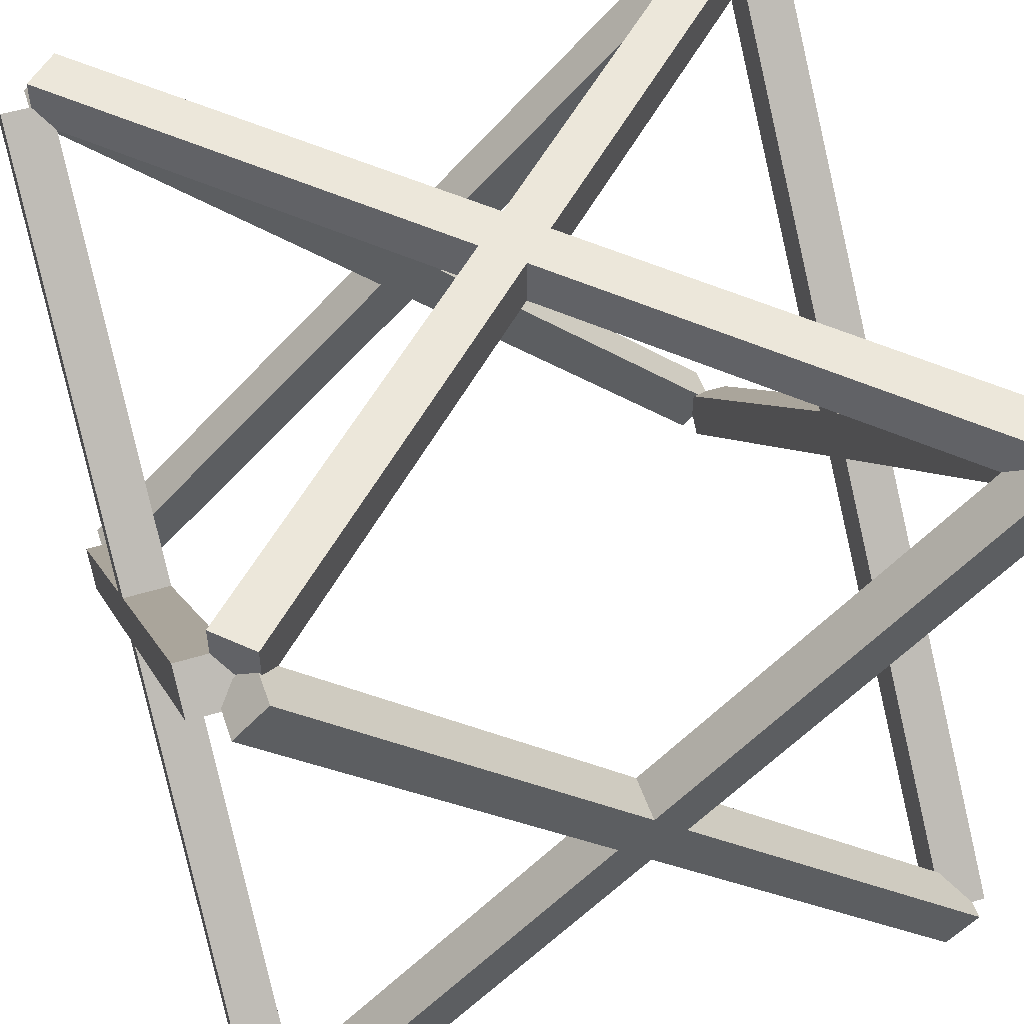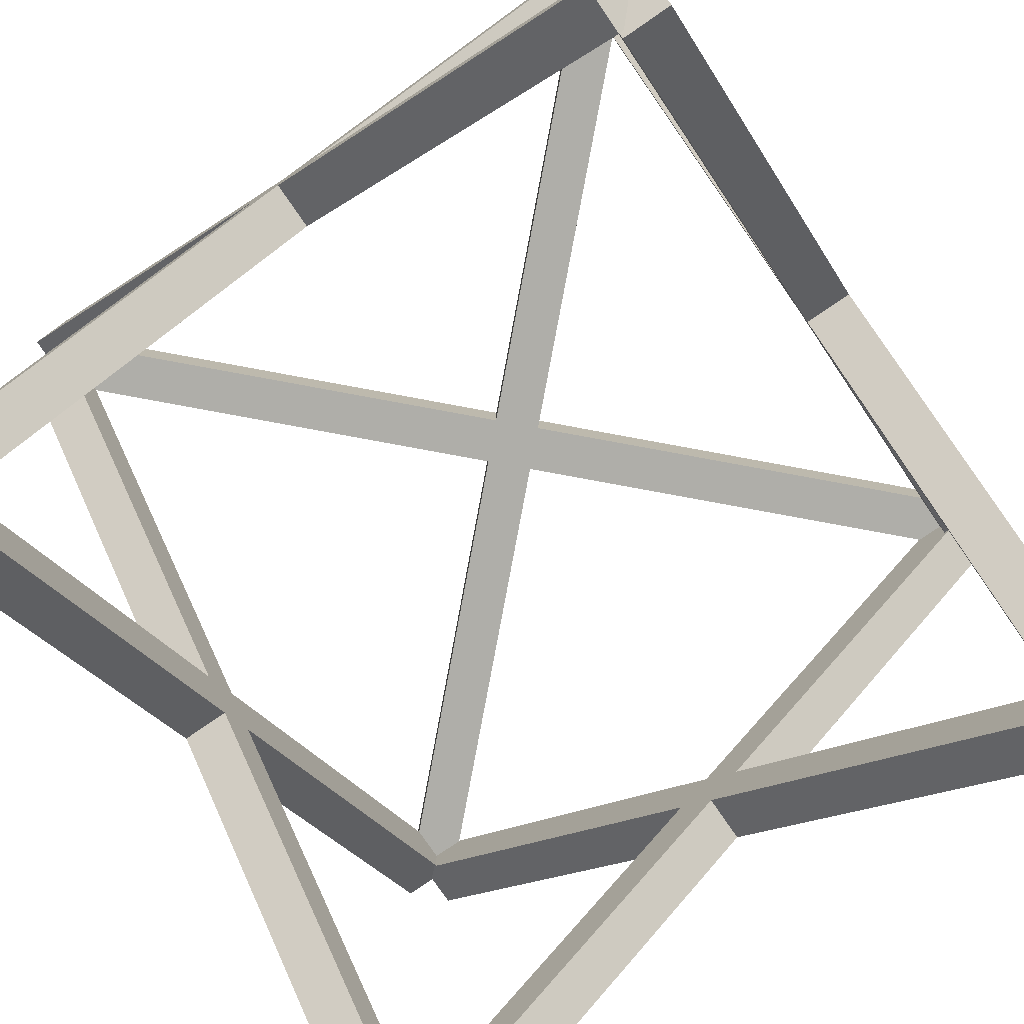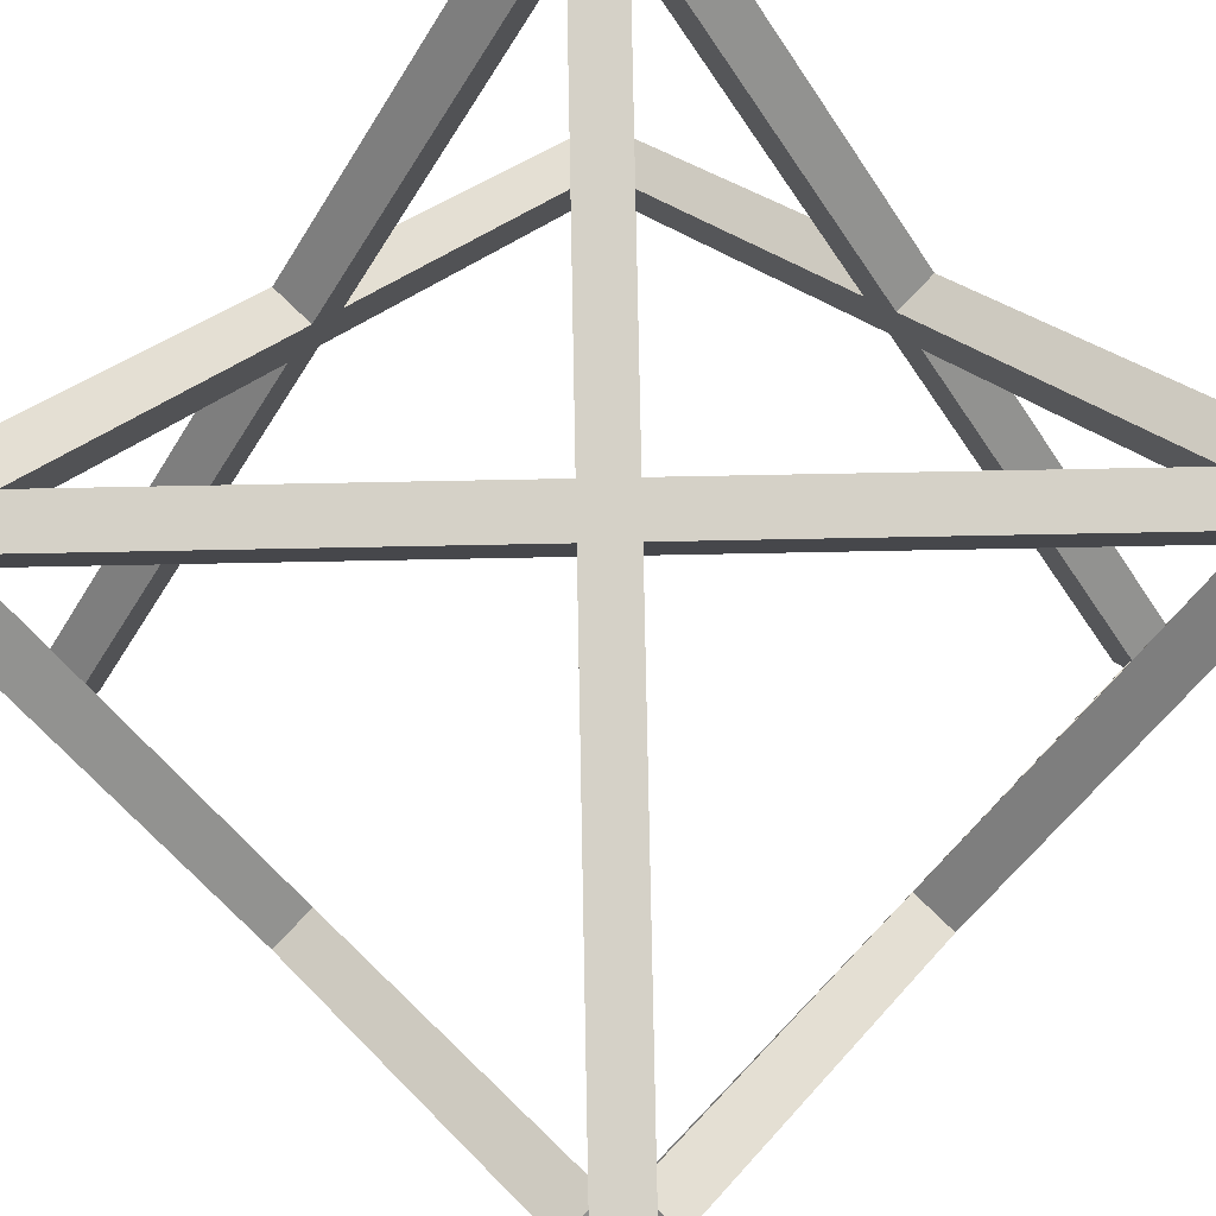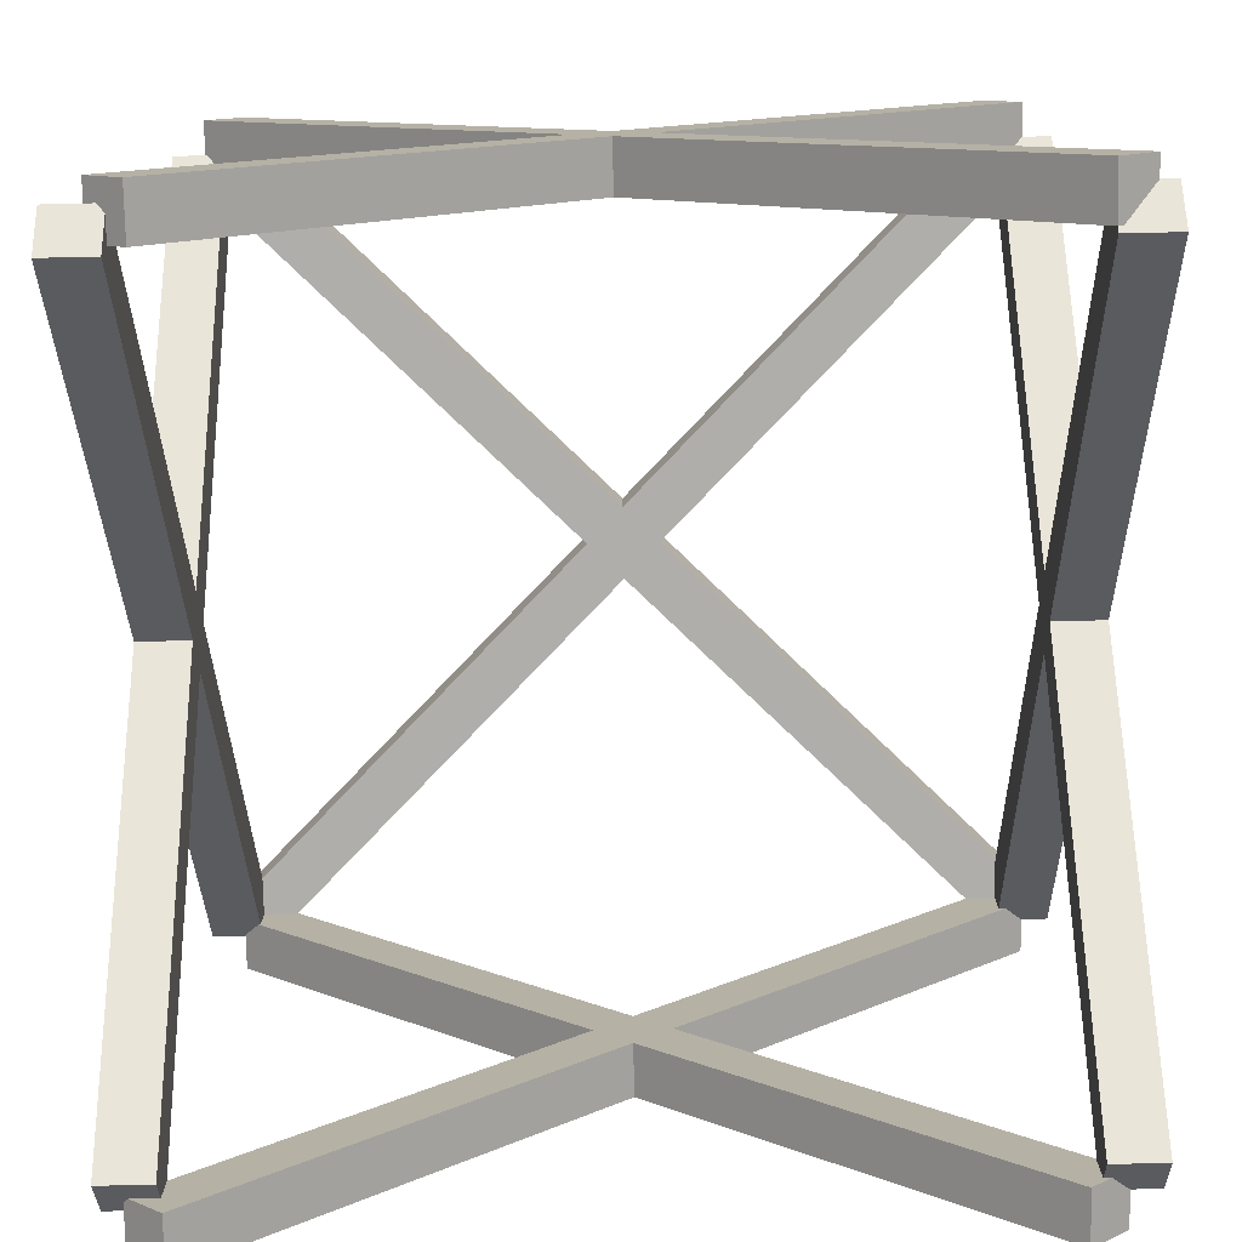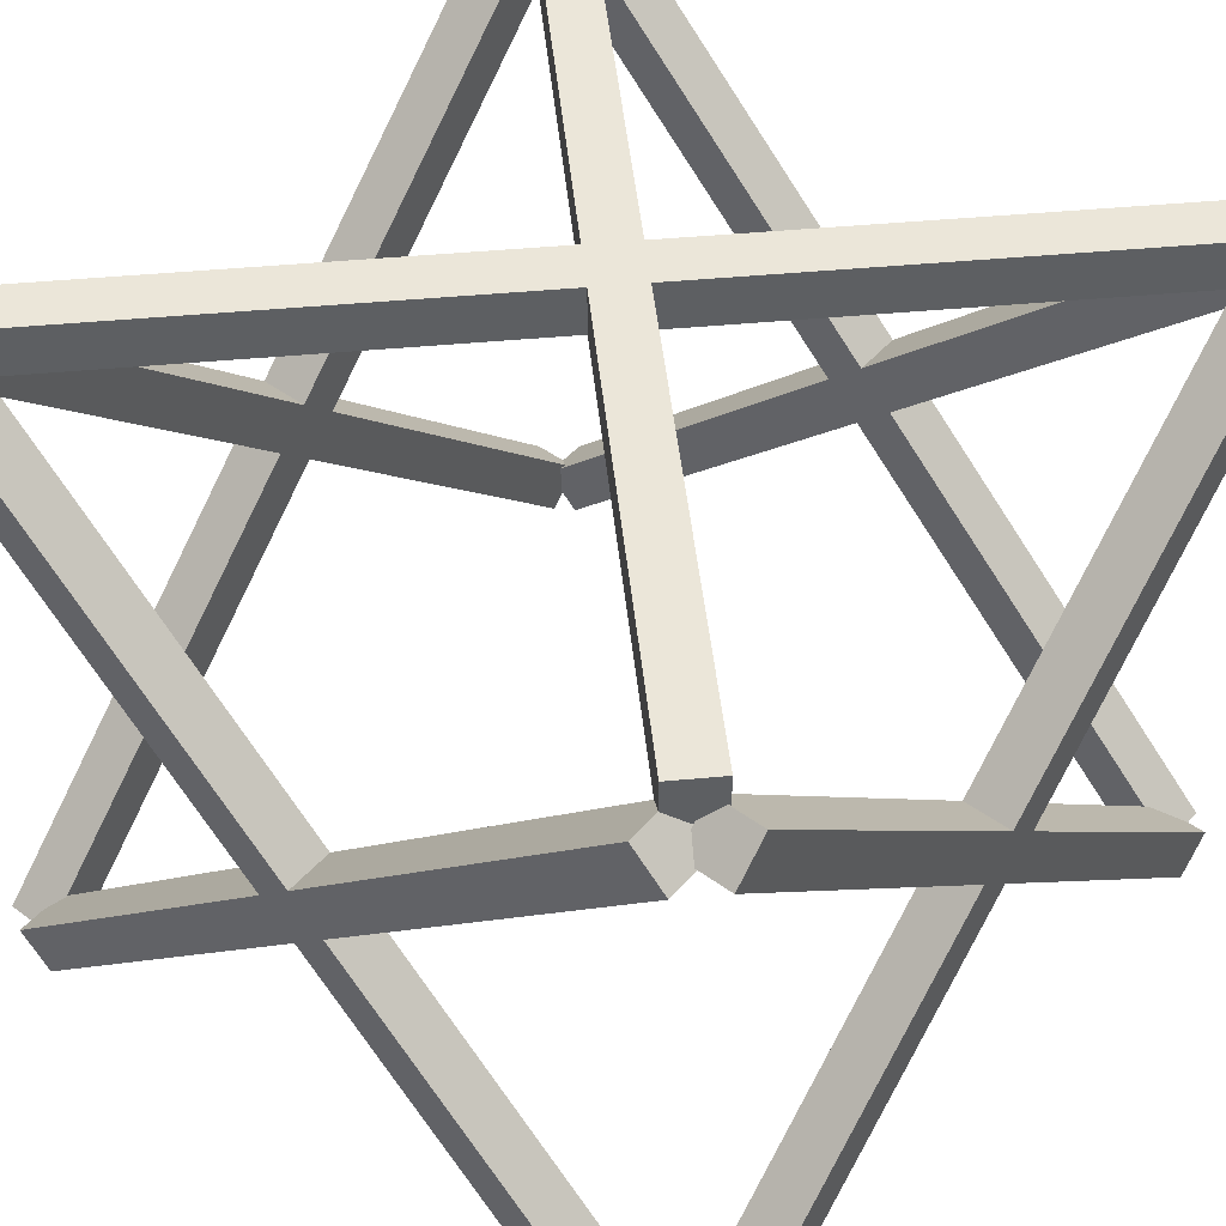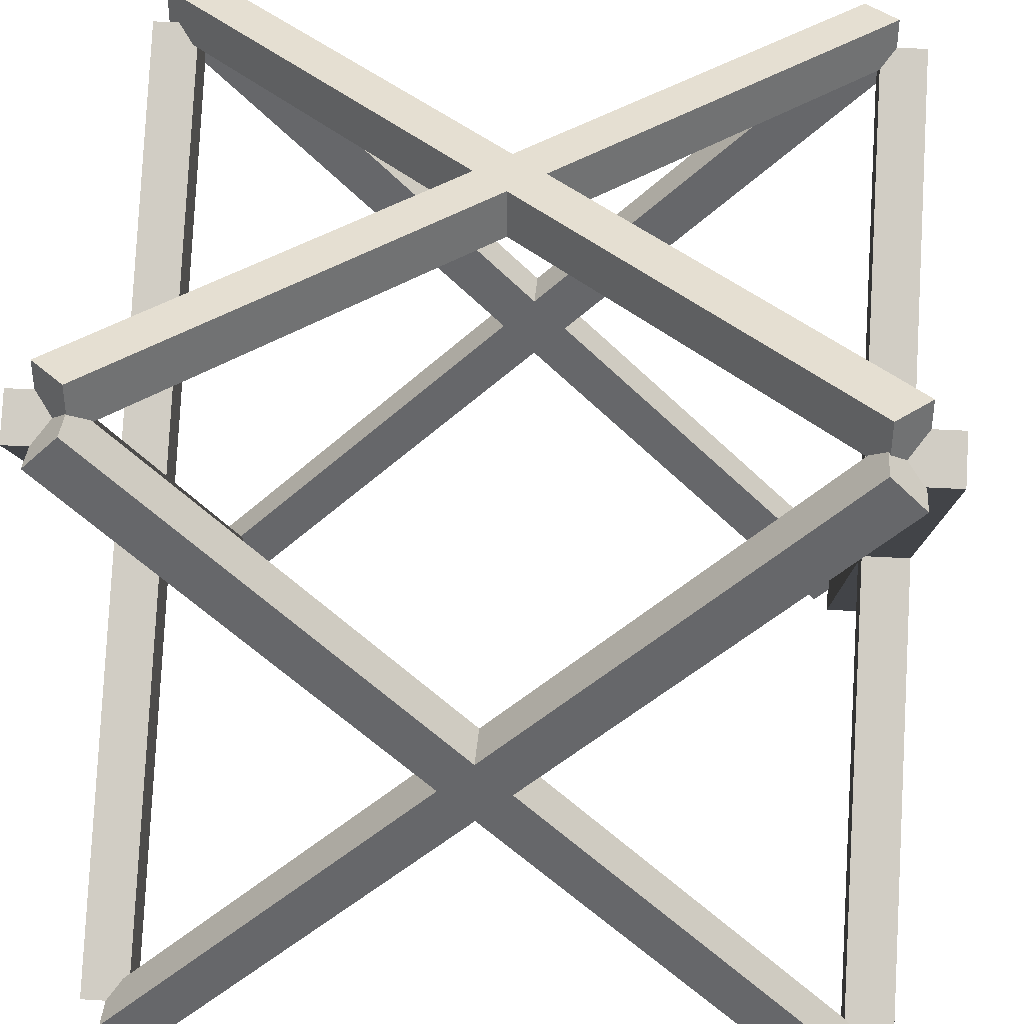
<metadata>
{"format":"obj","ext":"obj","renderer":"f3d","projection":"perspective","resolution":1024,"background":"white","views":[{"elev":51.1,"azim":161.5,"up":"+Z"},{"elev":-77.5,"azim":-145.5,"up":"+Z"},{"elev":79.2,"azim":-136.1,"up":"+Z"},{"elev":-77.9,"azim":-178.7,"up":"+Z"},{"elev":48.1,"azim":129.1,"up":"+Z"},{"elev":37.3,"azim":4.4,"up":"+Z"}]}
</metadata>
<code>
o Cube.002_Cube.003
v -0.002493 -9.2e-05 0.05645
v -0.002493 -9.2e-05 0.06003
v 3.7e-05 0.002438 0.06003
v 3.7e-05 0.002438 0.05645
v 3.7e-05 -0.002622 0.05645
v 3.7e-05 -0.002622 0.06003
v 0.002568 -9.2e-05 0.06003
v 0.002568 -9.2e-05 0.05645
v 0.02497 0.02737 0.06003
v 0.02497 0.02737 0.05645
v 0.0275 0.02484 0.06003
v 0.0275 0.02484 0.05645
v -0.02752 -0.02512 0.05645
v -0.02752 -0.02512 0.06003
v -0.02499 -0.02765 0.05645
v -0.02499 -0.02765 0.06003
v 0.0251 -0.02769 0.05645
v 0.0251 -0.02769 0.06003
v 0.02763 -0.02516 0.06003
v 0.02763 -0.02516 0.05645
v -0.02835 0.02576 0.05645
v -0.02835 0.02576 0.06003
v -0.02582 0.02829 0.06003
v -0.02582 0.02829 0.05645
v -0.02585 -9.2e-05 0.02772
v -0.02943 -9.2e-05 0.02772
v -0.02943 0.002438 0.03025
v -0.02585 0.002438 0.03025
v -0.02585 -0.002622 0.03025
v -0.02943 -0.002622 0.03025
v -0.02943 -9.2e-05 0.03278
v -0.02585 -9.2e-05 0.03278
v -0.02943 0.02737 0.05518
v -0.02585 0.02737 0.05518
v -0.02943 0.02484 0.05771
v -0.02585 0.02484 0.05771
v -0.02585 -0.02512 0.002685
v -0.02943 -0.02512 0.002685
v -0.02585 -0.02765 0.005215
v -0.02943 -0.02765 0.005215
v -0.02585 -0.02769 0.05531
v -0.02943 -0.02769 0.05531
v -0.02943 -0.02516 0.05784
v -0.02585 -0.02516 0.05784
v -0.02585 0.02576 0.001861
v -0.02943 0.02576 0.001861
v -0.02943 0.02829 0.004391
v -0.02585 0.02829 0.004391
v 3.7e-05 0.02971 0.02772
v 3.7e-05 0.02613 0.02772
v -0.002493 0.02613 0.03025
v -0.002493 0.02971 0.03025
v 0.002568 0.02971 0.03025
v 0.002568 0.02613 0.03025
v 3.7e-05 0.02613 0.03278
v 3.7e-05 0.02971 0.03278
v -0.02743 0.02613 0.05518
v -0.02743 0.02971 0.05518
v -0.0249 0.02613 0.05771
v -0.0249 0.02971 0.05771
v 0.02507 0.02971 0.002684
v 0.02507 0.02613 0.002684
v 0.0276 0.02971 0.005215
v 0.0276 0.02613 0.005215
v 0.02763 0.02971 0.05531
v 0.02763 0.02613 0.05531
v 0.0251 0.02613 0.05784
v 0.0251 0.02971 0.05784
v -0.02582 0.02971 0.001861
v -0.02582 0.02613 0.001861
v -0.02835 0.02613 0.004391
v -0.02835 0.02971 0.004391
v 0.02984 -9.2e-05 0.02772
v 0.02626 -9.2e-05 0.02772
v 0.02626 0.002438 0.03025
v 0.02984 0.002438 0.03025
v 0.02984 -0.002622 0.03025
v 0.02626 -0.002622 0.03025
v 0.02626 -9.2e-05 0.03278
v 0.02984 -9.2e-05 0.03278
v 0.02626 0.02737 0.05518
v 0.02984 0.02737 0.05518
v 0.02626 0.02484 0.05771
v 0.02984 0.02484 0.05771
v 0.02984 -0.02512 0.002685
v 0.02626 -0.02512 0.002685
v 0.02984 -0.02765 0.005215
v 0.02626 -0.02765 0.005215
v 0.02984 -0.02769 0.05531
v 0.02626 -0.02769 0.05531
v 0.02626 -0.02516 0.05784
v 0.02984 -0.02516 0.05784
v 0.02984 0.02576 0.001861
v 0.02626 0.02576 0.001861
v 0.02626 0.02829 0.004391
v 0.02984 0.02829 0.004391
v 3.7e-05 -0.03004 0.02772
v 3.7e-05 -0.02646 0.02772
v 0.002568 -0.02646 0.03025
v 0.002568 -0.03004 0.03025
v -0.002493 -0.03004 0.03025
v -0.002493 -0.02646 0.03025
v 3.7e-05 -0.02646 0.03278
v 3.7e-05 -0.03004 0.03278
v 0.0275 -0.02646 0.05518
v 0.0275 -0.03004 0.05518
v 0.02497 -0.02646 0.05771
v 0.02497 -0.03004 0.05771
v -0.02499 -0.03004 0.002685
v -0.02499 -0.02646 0.002685
v -0.02752 -0.03004 0.005215
v -0.02752 -0.02646 0.005215
v -0.02756 -0.03004 0.05531
v -0.02756 -0.02646 0.05531
v -0.02503 -0.02646 0.05784
v -0.02503 -0.03004 0.05784
v 0.02589 -0.03004 0.001861
v 0.02589 -0.02646 0.001861
v 0.02842 -0.02646 0.004391
v 0.02842 -0.03004 0.004391
f 1 13 14
f 7 3 2
f 3 9 10
f 8 5 1
f 1 21 24
f 8 20 17
f 12 10 9
f 8 4 10
f 7 8 12
f 7 11 9
f 16 14 13
f 2 14 16
f 5 6 16
f 1 5 15
f 20 19 18
f 7 19 20
f 7 6 18
f 5 17 18
f 22 23 24
f 3 4 24
f 3 23 22
f 2 22 21
f 26 25 37
f 31 27 26
f 28 27 33
f 32 29 25
f 28 25 45
f 32 44 41
f 36 34 33
f 28 34 36
f 32 36 35
f 31 35 33
f 40 38 37
f 30 26 38
f 30 40 39
f 29 39 37
f 43 42 41
f 31 43 44
f 30 42 43
f 29 41 42
f 46 47 48
f 28 48 47
f 26 27 47
f 26 46 45
f 50 49 61
f 55 51 50
f 52 51 57
f 53 49 52
f 49 69 72
f 53 56 68
f 60 58 57
f 56 52 58
f 56 60 59
f 55 59 57
f 64 62 61
f 50 62 64
f 54 64 63
f 53 63 61
f 68 67 66
f 56 55 67
f 55 54 66
f 53 65 66
f 70 71 72
f 52 72 71
f 51 71 70
f 49 50 70
f 73 85 86
f 79 75 74
f 75 81 82
f 80 77 73
f 73 93 96
f 77 80 92
f 84 82 81
f 76 82 84
f 79 80 84
f 79 83 81
f 88 86 85
f 78 74 86
f 77 78 88
f 73 77 87
f 91 90 89
f 79 91 92
f 78 90 91
f 77 89 90
f 94 95 96
f 76 96 95
f 75 95 94
f 74 94 93
f 97 109 110
f 103 99 98
f 100 99 105
f 104 101 97
f 97 117 120
f 101 104 116
f 107 108 106
f 104 100 106
f 104 108 107
f 103 107 105
f 112 110 109
f 102 98 110
f 102 112 111
f 101 111 109
f 116 115 114
f 103 115 116
f 103 102 114
f 102 101 113
f 118 119 120
f 100 120 119
f 99 119 118
f 98 118 117
f 2 1 14
f 6 7 2
f 4 3 10
f 4 8 1
f 4 1 24
f 5 8 17
f 11 12 9
f 12 8 10
f 11 7 12
f 3 7 9
f 15 16 13
f 6 2 16
f 15 5 16
f 13 1 15
f 17 20 18
f 8 7 20
f 19 7 18
f 6 5 18
f 21 22 24
f 23 3 24
f 2 3 22
f 1 2 21
f 38 26 37
f 30 31 26
f 34 28 33
f 28 32 25
f 48 28 45
f 29 32 41
f 35 36 33
f 32 28 36
f 31 32 35
f 27 31 33
f 39 40 37
f 40 30 38
f 29 30 39
f 25 29 37
f 44 43 41
f 32 31 44
f 31 30 43
f 30 29 42
f 45 46 48
f 27 28 47
f 46 26 47
f 25 26 45
f 62 50 61
f 54 55 50
f 58 52 57
f 56 53 52
f 52 49 72
f 65 53 68
f 59 60 57
f 60 56 58
f 55 56 59
f 51 55 57
f 63 64 61
f 54 50 64
f 53 54 63
f 49 53 61
f 65 68 66
f 68 56 67
f 67 55 66
f 54 53 66
f 69 70 72
f 51 52 71
f 50 51 70
f 69 49 70
f 74 73 86
f 78 79 74
f 76 75 82
f 76 80 73
f 76 73 96
f 89 77 92
f 83 84 81
f 80 76 84
f 83 79 84
f 75 79 81
f 87 88 85
f 88 78 86
f 87 77 88
f 85 73 87
f 92 91 89
f 80 79 92
f 79 78 91
f 78 77 90
f 93 94 96
f 75 76 95
f 74 75 94
f 73 74 93
f 98 97 110
f 102 103 98
f 106 100 105
f 100 104 97
f 100 97 120
f 113 101 116
f 105 107 106
f 108 104 106
f 103 104 107
f 99 103 105
f 111 112 109
f 112 102 110
f 101 102 111
f 97 101 109
f 113 116 114
f 104 103 116
f 115 103 114
f 114 102 113
f 117 118 120
f 99 100 119
f 98 99 118
f 97 98 117

</code>
